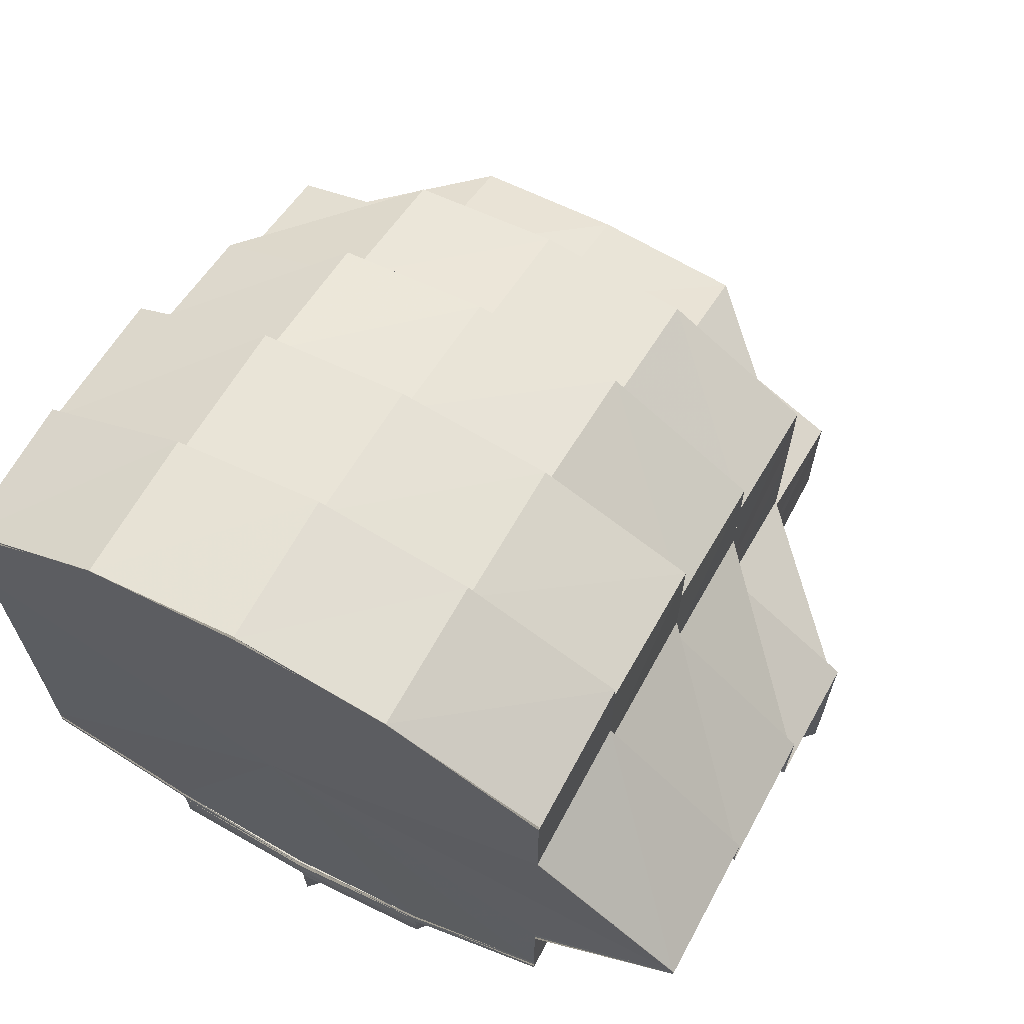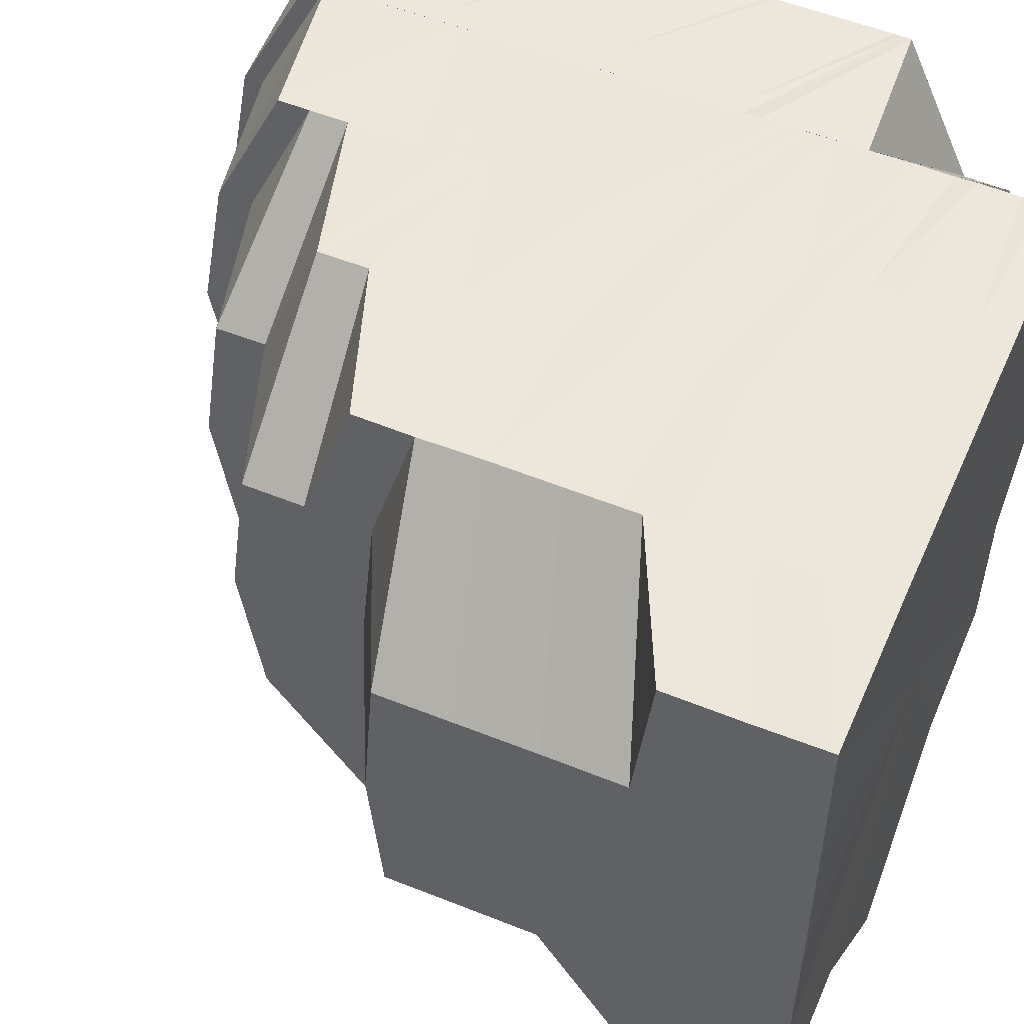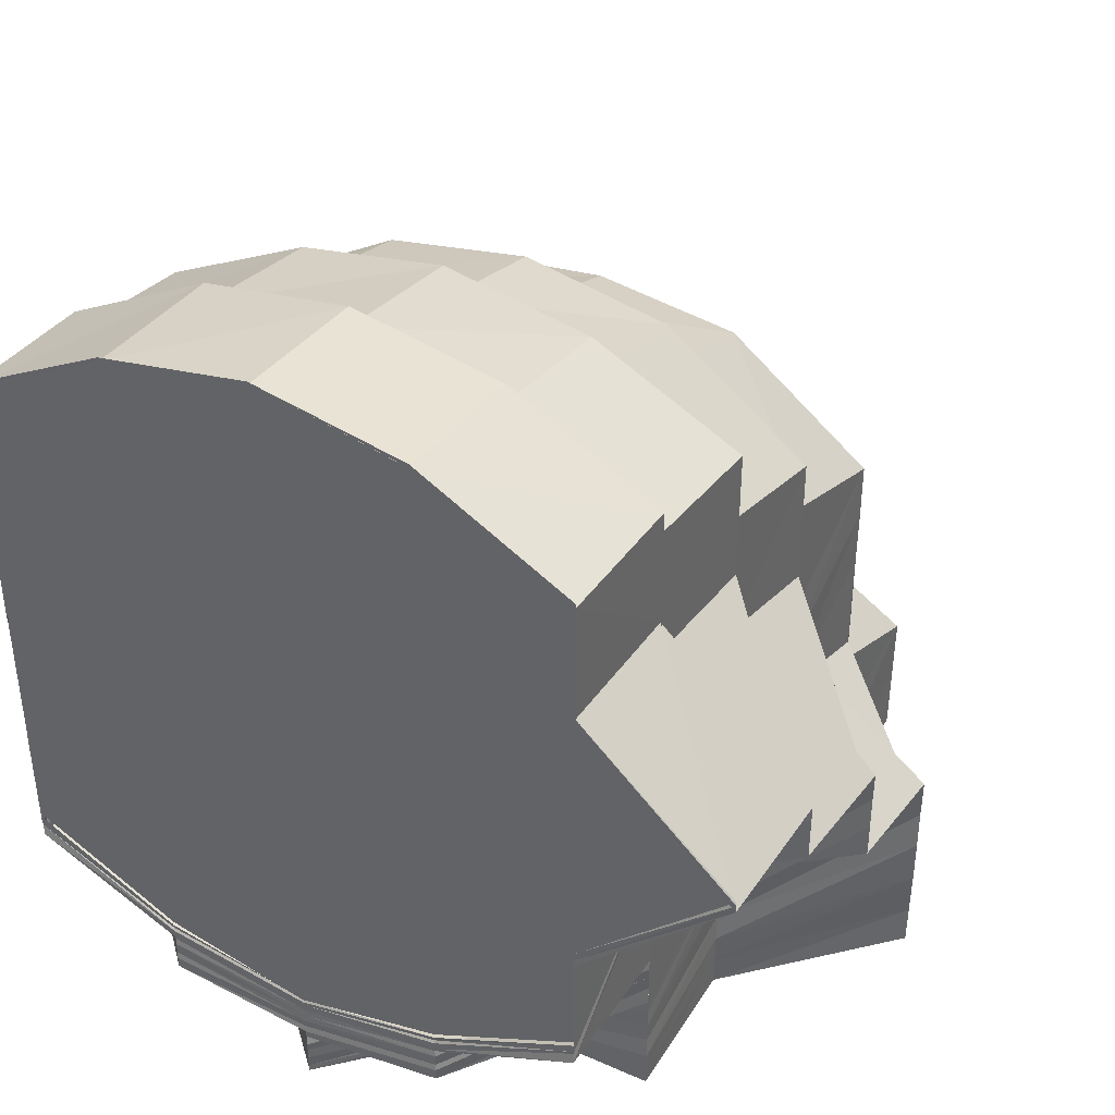
<metadata>
{"format":"obj","ext":"obj","renderer":"f3d","projection":"perspective","resolution":1024,"background":"white","views":[{"elev":66.9,"azim":-62.1,"up":"+Z"},{"elev":52.7,"azim":113.5,"up":"+Y"},{"elev":39.7,"azim":-61.1,"up":"+Z"}]}
</metadata>
<code>
o 15675
v 2231 1862 9.192
v 2231 1862 9.198
v 2231 1862 9.192
v 2231 1862 9.198
v 2231 1862 9.192
v 2231 1862 9.192
v 2231 1862 9.197
v 2231 1862 9.192
v 2231 1862 9.203
v 2231 1862 9.202
v 2231 1862 9.197
v 2231 1862 9.196
v 2231 1862 9.192
v 2231 1862 9.203
v 2231 1862 9.203
v 2231 1862 9.209
v 2231 1862 9.202
v 2231 1862 9.207
v 2231 1862 9.208
v 2231 1862 9.207
v 2231 1862 9.198
v 2231 1862 9.192
v 2231 1862 9.202
v 2231 1862 9.197
v 2231 1862 9.192
v 2231 1862 9.192
v 2231 1862 9.197
v 2231 1862 9.192
v 2231 1862 9.211
v 2231 1862 9.213
v 2231 1862 9.215
v 2231 1862 9.214
v 2231 1862 9.212
v 2231 1862 9.208
v 2231 1862 9.218
v 2231 1862 9.22
v 2231 1862 9.208
v 2231 1862 9.202
v 2231 1862 9.207
v 2231 1862 9.215
v 2231 1862 9.223
v 2231 1862 9.218
v 2231 1862 9.22
v 2231 1862 9.224
v 2231 1862 9.224
v 2231 1862 9.22
v 2231 1862 9.219
v 2231 1862 9.213
v 2231 1862 9.211
v 2231 1862 9.218
v 2231 1862 9.215
v 2231 1862 9.224
v 2231 1862 9.223
v 2231 1862 9.22
v 2231 1862 9.215
v 2231 1862 9.227
v 2231 1862 9.224
v 2231 1862 9.228
v 2231 1862 9.227
v 2231 1862 9.224
v 2231 1862 9.22
v 2231 1862 9.215
v 2231 1862 9.212
v 2231 1862 9.231
v 2231 1862 9.232
v 2231 1862 9.231
v 2231 1862 9.224
v 2231 1862 9.227
v 2231 1862 9.218
v 2231 1862 9.215
v 2231 1862 9.21
v 2231 1862 9.205
v 2231 1862 9.203
v 2231 1862 9.21
v 2231 1862 9.212
v 2231 1862 9.22
v 2231 1862 9.224
v 2231 1862 9.21
v 2231 1862 9.207
v 2231 1862 9.212
v 2231 1862 9.221
v 2231 1862 9.212
v 2231 1862 9.215
v 2231 1862 9.215
v 2231 1862 9.212
v 2231 1862 9.204
v 2231 1862 9.208
v 2231 1862 9.201
v 2231 1862 9.204
v 2231 1862 9.204
v 2231 1862 9.201
v 2231 1862 9.198
v 2231 1862 9.2
v 2231 1862 9.195
v 2231 1862 9.198
v 2231 1862 9.192
v 2231 1862 9.195
v 2231 1862 9.197
v 2231 1862 9.202
v 2231 1862 9.192
v 2231 1862 9.192
v 2231 1862 9.192
v 2231 1862 9.194
v 2231 1862 9.192
v 2231 1862 9.192
v 2231 1862 9.192
v 2231 1862 9.192
v 2231 1862 9.195
v 2231 1862 9.198
v 2231 1862 9.194
v 2231 1862 9.192
v 2231 1862 9.201
v 2231 1862 9.197
v 2231 1862 9.195
v 2231 1862 9.194
v 2231 1862 9.193
v 2231 1862 9.192
v 2231 1862 9.192
v 2231 1862 9.192
v 2231 1862 9.192
v 2231 1862 9.194
v 2231 1862 9.195
v 2231 1862 9.193
v 2231 1862 9.192
v 2231 1862 9.196
v 2231 1862 9.194
v 2231 1862 9.194
v 2231 1862 9.195
v 2231 1862 9.193
v 2231 1862 9.199
v 2231 1862 9.196
v 2231 1862 9.204
v 2231 1862 9.201
v 2231 1862 9.198
v 2231 1862 9.207
v 2231 1862 9.196
v 2231 1862 9.203
v 2231 1862 9.199
v 2231 1862 9.207
v 2231 1862 9.198
v 2231 1862 9.212
v 2231 1862 9.215
v 2231 1862 9.205
v 2231 1862 9.2
v 2231 1862 9.206
v 2231 1862 9.2
v 2231 1862 9.212
v 2231 1862 9.205
v 2231 1862 9.212
v 2231 1862 9.215
v 2231 1862 9.217
v 2231 1862 9.208
v 2231 1862 9.215
v 2231 1862 9.219
v 2231 1862 9.21
v 2231 1862 9.217
v 2231 1862 9.21
v 2231 1862 9.224
v 2231 1862 9.23
v 2231 1862 9.227
v 2231 1862 9.217
v 2231 1862 9.233
v 2231 1862 9.238
v 2231 1862 9.24
v 2231 1862 9.236
v 2231 1862 9.243
v 2231 1862 9.238
v 2231 1862 9.243
v 2231 1862 9.234
v 2231 1862 9.236
v 2231 1862 9.239
v 2231 1862 9.242
v 2231 1862 9.244
v 2231 1862 9.243
v 2231 1862 9.239
v 2231 1862 9.245
v 2231 1862 9.245
v 2231 1862 9.24
v 2231 1862 9.246
v 2231 1862 9.245
v 2231 1862 9.246
v 2231 1862 9.248
v 2231 1862 9.241
v 2231 1862 9.246
v 2231 1862 9.248
v 2231 1862 9.246
v 2231 1862 9.243
v 2231 1862 9.238
v 2231 1862 9.241
v 2231 1862 9.239
v 2231 1862 9.241
v 2231 1862 9.247
v 2231 1862 9.249
v 2231 1862 9.247
v 2231 1862 9.246
v 2231 1862 9.245
v 2231 1862 9.239
v 2231 1862 9.241
v 2231 1862 9.241
v 2231 1862 9.241
v 2231 1862 9.233
v 2231 1862 9.233
v 2231 1862 9.233
v 2231 1862 9.224
v 2231 1862 9.233
v 2231 1862 9.223
v 2231 1862 9.234
v 2231 1862 9.224
v 2231 1862 9.224
v 2231 1862 9.224
v 2231 1862 9.233
v 2231 1862 9.224
v 2231 1862 9.215
v 2231 1862 9.214
v 2231 1862 9.224
v 2231 1862 9.214
v 2231 1862 9.224
v 2231 1862 9.224
v 2231 1862 9.224
v 2231 1862 9.215
v 2231 1862 9.224
v 2231 1862 9.224
v 2231 1862 9.242
v 2231 1862 9.247
v 2231 1862 9.247
v 2231 1862 9.241
v 2231 1862 9.215
v 2231 1862 9.207
v 2231 1862 9.201
v 2231 1862 9.2
v 2231 1862 9.201
v 2231 1862 9.207
v 2231 1862 9.215
v 2231 1862 9.224
v 2231 1862 9.234
v 2231 1862 9.242
v 2231 1862 9.241
v 2231 1862 9.247
v 2231 1862 9.247
v 2231 1862 9.249
v 2231 1862 9.247
v 2231 1862 9.246
v 2231 1862 9.248
v 2231 1862 9.241
v 2231 1862 9.241
v 2231 1862 9.249
v 2231 1862 9.246
v 2231 1862 9.247
v 2231 1862 9.241
v 2231 1862 9.249
v 2231 1862 9.233
v 2231 1862 9.241
v 2231 1862 9.239
v 2231 1862 9.245
v 2231 1862 9.233
v 2231 1862 9.224
v 2231 1862 9.224
v 2231 1862 9.232
v 2231 1862 9.223
v 2231 1862 9.214
v 2231 1862 9.214
v 2231 1862 9.222
v 2231 1862 9.213
v 2231 1862 9.206
v 2231 1862 9.206
v 2231 1862 9.206
v 2231 1862 9.206
v 2231 1862 9.212
v 2231 1862 9.205
v 2231 1862 9.2
v 2231 1862 9.204
v 2231 1862 9.205
v 2231 1862 9.211
v 2231 1862 9.22
v 2231 1862 9.229
v 2231 1862 9.23
v 2231 1862 9.227
v 2231 1862 9.236
v 2231 1862 9.219
v 2231 1862 9.238
v 2231 1862 9.236
v 2231 1862 9.238
v 2231 1862 9.239
v 2231 1862 9.238
v 2231 1862 9.243
v 2231 1862 9.224
v 2231 1862 9.23
v 2231 1862 9.233
v 2231 1862 9.217
v 2231 1862 9.21
v 2231 1862 9.215
v 2231 1862 9.208
v 2231 1862 9.221
v 2231 1862 9.212
v 2231 1862 9.206
v 2231 1862 9.227
v 2231 1862 9.21
v 2231 1862 9.234
v 2231 1862 9.238
v 2231 1862 9.236
v 2231 1862 9.238
v 2231 1862 9.243
v 2231 1862 9.207
v 2231 1862 9.205
v 2231 1862 9.201
v 2231 1862 9.204
v 2231 1862 9.203
v 2231 1862 9.204
v 2231 1862 9.2
v 2231 1862 9.199
v 2231 1862 9.197
v 2231 1862 9.201
v 2231 1862 9.196
v 2231 1862 9.199
v 2231 1862 9.196
v 2231 1862 9.197
v 2231 1862 9.198
v 2231 1862 9.197
v 2231 1862 9.199
v 2231 1862 9.202
v 2231 1862 9.196
v 2231 1862 9.197
v 2231 1862 9.197
v 2231 1862 9.199
v 2231 1862 9.203
v 2231 1862 9.198
v 2231 1862 9.2
v 2231 1862 9.2
v 2231 1862 9.198
v 2231 1862 9.199
v 2231 1862 9.2
v 2231 1862 9.199
v 2231 1862 9.2
v 2231 1862 9.199
v 2231 1862 9.204
v 2231 1862 9.205
v 2231 1862 9.2
v 2231 1862 9.205
v 2231 1862 9.206
v 2231 1862 9.201
v 2231 1862 9.206
v 2231 1862 9.206
v 2231 1862 9.213
v 2231 1862 9.214
v 2231 1862 9.223
v 2231 1862 9.213
v 2231 1862 9.206
v 2231 1862 9.205
v 2231 1862 9.2
v 2231 1862 9.201
v 2231 1862 9.206
v 2231 1862 9.201
v 2231 1862 9.207
v 2231 1862 9.201
v 2231 1862 9.199
v 2231 1862 9.199
v 2231 1862 9.199
v 2231 1862 9.201
v 2231 1862 9.2
v 2231 1862 9.205
v 2231 1862 9.206
v 2231 1862 9.205
v 2231 1862 9.201
v 2231 1862 9.206
v 2231 1862 9.201
v 2231 1862 9.201
v 2231 1862 9.206
v 2231 1862 9.207
v 2231 1862 9.192
v 2231 1862 9.193
v 2231 1862 9.192
v 2231 1862 9.193
v 2231 1862 9.192
v 2231 1862 9.194
v 2231 1862 9.192
v 2231 1862 9.194
v 2231 1862 9.192
v 2231 1862 9.194
v 2231 1862 9.194
v 2231 1862 9.195
v 2231 1862 9.194
v 2231 1862 9.194
v 2231 1862 9.194
v 2231 1862 9.192
v 2231 1862 9.195
v 2231 1862 9.196
v 2231 1862 9.195
v 2231 1862 9.194
v 2231 1862 9.195
v 2231 1862 9.196
v 2231 1862 9.196
v 2231 1862 9.198
v 2231 1862 9.196
v 2231 1862 9.199
v 2231 1862 9.195
v 2231 1862 9.196
v 2231 1862 9.196
v 2231 1862 9.198
v 2231 1862 9.196
v 2231 1862 9.196
v 2231 1862 9.196
v 2231 1862 9.196
v 2231 1862 9.196
v 2231 1862 9.199
v 2231 1862 9.203
v 2231 1862 9.205
v 2231 1862 9.195
v 2231 1862 9.194
v 2231 1862 9.196
v 2231 1862 9.196
v 2231 1862 9.198
v 2231 1862 9.199
v 2231 1862 9.2
v 2231 1862 9.196
v 2231 1862 9.195
v 2231 1862 9.192
v 2231 1862 9.194
v 2231 1862 9.192
v 2231 1862 9.195
v 2231 1862 9.192
v 2231 1862 9.196
v 2231 1862 9.197
v 2231 1862 9.195
v 2231 1862 9.192
v 2231 1862 9.192
v 2231 1862 9.196
v 2231 1862 9.192
v 2231 1862 9.192
v 2231 1862 9.197
v 2231 1862 9.192
v 2231 1862 9.198
v 2231 1862 9.199
v 2231 1862 9.198
v 2231 1862 9.199
v 2231 1862 9.201
v 2231 1862 9.2
v 2231 1862 9.207
v 2231 1862 9.202
v 2231 1862 9.2
v 2231 1862 9.197
v 2231 1862 9.196
v 2231 1862 9.197
v 2231 1862 9.196
v 2231 1862 9.201
v 2231 1862 9.198
v 2231 1862 9.196
v 2231 1862 9.202
v 2231 1862 9.197
v 2231 1862 9.196
v 2231 1862 9.199
v 2231 1862 9.203
v 2231 1862 9.212
v 2231 1862 9.205
v 2231 1862 9.212
v 2231 1862 9.213
v 2231 1862 9.22
v 2231 1862 9.211
v 2231 1862 9.219
v 2231 1862 9.21
v 2231 1862 9.219
v 2231 1862 9.22
v 2231 1862 9.222
v 2231 1862 9.223
v 2231 1862 9.213
v 2231 1862 9.222
v 2231 1862 9.212
v 2231 1862 9.23
v 2231 1862 9.232
v 2231 1862 9.233
v 2231 1862 9.223
v 2231 1862 9.222
v 2231 1862 9.23
v 2231 1862 9.22
v 2231 1862 9.238
v 2231 1862 9.229
v 2231 1862 9.245
v 2231 1862 9.239
v 2231 1862 9.227
v 2231 1862 9.219
v 2231 1862 9.23
v 2231 1862 9.22
v 2231 1862 9.219
v 2231 1862 9.227
v 2231 1862 9.217
v 2231 1862 9.223
v 2231 1862 9.224
v 2231 1862 9.214
v 2231 1862 9.192
v 2231 1862 9.192
v 2231 1862 9.192
v 2231 1862 9.192
v 2231 1862 9.192
v 2231 1862 9.192
v 2231 1862 9.192
v 2231 1862 9.192
v 2231 1862 9.192
v 2231 1862 9.192
v 2231 1862 9.192
v 2231 1862 9.192
v 2231 1862 9.192
v 2231 1862 9.192
v 2231 1862 9.192
v 2231 1862 9.192
v 2231 1862 9.192
f 1 2 3
f 3 4 5
f 2 4 6
f 4 7 8
f 9 10 7
f 4 9 11
f 11 12 13
f 2 14 4
f 14 9 4
f 15 14 2
f 14 16 9
f 17 18 15
f 15 19 14
f 19 16 14
f 20 19 15
f 21 15 2
f 21 2 22
f 23 15 21
f 24 17 21
f 25 24 26
f 26 21 1
f 27 21 28
f 20 29 19
f 29 30 19
f 19 30 16
f 29 31 30
f 30 32 16
f 33 31 29
f 34 33 29
f 31 35 30
f 30 35 32
f 31 36 35
f 16 32 37
f 16 37 9
f 9 37 38
f 37 39 38
f 40 36 31
f 33 40 31
f 36 41 35
f 40 42 36
f 43 44 41
f 42 45 46
f 35 41 47
f 35 47 32
f 32 48 37
f 32 47 48
f 37 48 39
f 48 49 39
f 48 50 49
f 47 50 48
f 50 51 49
f 41 52 47
f 47 52 50
f 50 53 51
f 52 53 50
f 53 54 55
f 41 56 52
f 57 56 41
f 52 58 53
f 56 58 52
f 58 59 53
f 59 60 54
f 53 59 61
f 61 62 63
f 56 64 58
f 58 65 59
f 64 65 58
f 65 66 59
f 59 66 67
f 66 68 67
f 67 68 69
f 67 69 70
f 70 69 71
f 71 72 73
f 74 75 72
f 76 77 70
f 70 78 79
f 69 80 78
f 69 81 82
f 81 83 80
f 84 76 85
f 85 79 86
f 87 86 88
f 51 85 87
f 87 85 89
f 90 87 91
f 90 88 92
f 93 92 94
f 93 90 95
f 38 39 93
f 38 93 12
f 12 94 96
f 12 93 97
f 98 99 12
f 100 12 101
f 102 98 100
f 97 103 104
f 105 103 106
f 107 108 105
f 108 109 103
f 103 110 111
f 109 112 113
f 95 113 103
f 113 114 110
f 103 113 115
f 115 116 117
f 118 116 119
f 120 121 118
f 121 122 116
f 116 123 124
f 122 125 126
f 126 127 123
f 128 126 116
f 116 126 129
f 113 130 128
f 91 130 113
f 130 131 114
f 112 132 130
f 133 134 131
f 132 135 133
f 89 133 130
f 130 133 136
f 135 74 137
f 137 138 134
f 139 137 133
f 133 137 140
f 141 142 139
f 143 144 138
f 143 145 146
f 147 145 148
f 149 150 145
f 150 151 152
f 153 152 145
f 151 154 155
f 156 157 152
f 81 158 153
f 159 158 81
f 158 160 161
f 158 161 83
f 159 162 158
f 163 162 159
f 163 164 162
f 164 165 162
f 166 167 165
f 164 168 165
f 169 163 159
f 169 159 68
f 66 169 68
f 170 169 66
f 65 170 66
f 171 163 169
f 170 171 169
f 172 164 163
f 171 172 163
f 172 173 164
f 173 168 164
f 174 173 172
f 175 176 174
f 174 177 173
f 178 174 172
f 178 172 171
f 173 179 168
f 177 179 173
f 179 180 168
f 177 181 179
f 179 182 180
f 183 184 177
f 184 185 179
f 185 186 180
f 187 180 188
f 186 189 190
f 191 192 181
f 192 193 182
f 193 194 195
f 196 195 197
f 194 198 199
f 199 200 201
f 200 202 201
f 201 203 204
f 205 204 206
f 202 207 208
f 207 209 210
f 211 210 212
f 208 213 214
f 215 214 216
f 217 218 214
f 218 219 213
f 219 220 213
f 219 220 221
f 207 222 221
f 223 207 221
f 224 223 200
f 224 223 221
f 225 224 226
f 227 228 221
f 228 229 221
f 229 230 221
f 230 231 221
f 231 232 221
f 232 233 221
f 233 234 221
f 234 235 221
f 235 236 221
f 237 236 238
f 236 239 221
f 238 239 240
f 236 239 241
f 242 241 243
f 244 245 242
f 243 246 247
f 247 248 249
f 239 250 246
f 239 250 221
f 240 250 225
f 250 224 248
f 250 224 221
f 251 245 252
f 253 252 254
f 255 251 252
f 256 251 255
f 257 256 255
f 257 255 258
f 259 257 258
f 260 257 259
f 261 260 259
f 261 259 262
f 263 261 262
f 264 261 263
f 265 266 263
f 267 263 268
f 269 265 268
f 270 269 271
f 272 268 273
f 271 272 273
f 274 262 275
f 262 276 275
f 274 275 277
f 275 276 278
f 279 274 277
f 276 280 281
f 276 258 282
f 258 283 282
f 284 283 285
f 279 277 286
f 286 277 287
f 277 288 287
f 289 279 286
f 273 279 289
f 290 273 289
f 290 289 291
f 292 290 291
f 289 286 293
f 291 289 293
f 292 291 294
f 291 293 42
f 294 291 42
f 295 292 294
f 42 293 57
f 294 42 40
f 293 286 296
f 293 296 57
f 57 296 56
f 286 287 296
f 296 64 56
f 296 287 64
f 297 294 40
f 295 294 297
f 297 40 33
f 287 298 64
f 64 298 65
f 287 288 298
f 298 170 65
f 288 299 298
f 298 299 170
f 288 278 299
f 299 171 170
f 278 178 299
f 299 178 171
f 300 301 178
f 301 302 178
f 303 297 33
f 303 33 34
f 304 297 303
f 304 295 297
f 305 295 304
f 306 303 34
f 307 304 303
f 307 303 306
f 306 34 308
f 309 304 307
f 309 305 304
f 310 309 307
f 311 309 310
f 310 307 312
f 312 307 306
f 313 311 314
f 315 316 313
f 311 317 309
f 317 305 309
f 318 317 311
f 317 319 305
f 319 320 305
f 321 318 322
f 323 319 317
f 318 323 317
f 319 324 320
f 324 325 320
f 323 326 319
f 326 324 319
f 324 327 325
f 327 271 325
f 327 328 271
f 329 327 324
f 326 329 324
f 330 328 327
f 329 330 327
f 331 329 326
f 330 332 328
f 331 333 329
f 333 330 329
f 334 331 326
f 334 326 323
f 335 331 334
f 336 333 337
f 338 339 333
f 333 340 330
f 340 332 330
f 341 340 333
f 341 342 340
f 343 344 341
f 345 344 346
f 343 347 348
f 335 348 349
f 342 350 340
f 340 350 332
f 342 351 350
f 351 352 350
f 351 353 352
f 353 354 352
f 350 352 355
f 350 355 332
f 352 354 356
f 352 356 355
f 354 357 356
f 332 355 358
f 332 358 328
f 359 358 360
f 358 361 362
f 355 363 358
f 363 364 361
f 355 356 363
f 358 363 267
f 356 365 363
f 356 357 365
f 363 365 264
f 357 366 365
f 365 367 264
f 365 366 367
f 366 368 367
f 369 370 371
f 371 372 373
f 370 374 372
f 129 372 375
f 372 376 377
f 374 378 379
f 379 380 376
f 381 379 372
f 372 379 382
f 382 383 384
f 385 386 380
f 378 387 385
f 388 385 379
f 379 385 389
f 387 390 391
f 391 392 386
f 393 394 392
f 395 391 385
f 385 391 396
f 391 397 398
f 399 397 391
f 399 400 401
f 402 403 395
f 404 403 402
f 405 406 404
f 402 407 408
f 409 410 407
f 411 412 402
f 412 413 414
f 125 411 415
f 415 408 127
f 140 402 415
f 415 402 388
f 136 415 126
f 126 415 381
f 416 417 418
f 417 419 383
f 418 383 420
f 419 421 422
f 389 422 383
f 383 422 423
f 383 423 424
f 420 423 425
f 425 426 427
f 423 426 428
f 426 429 430
f 422 431 423
f 423 431 426
f 422 432 431
f 396 432 422
f 421 433 432
f 433 434 312
f 398 312 432
f 432 312 435
f 432 435 431
f 312 306 435
f 435 306 308
f 431 435 436
f 435 308 436
f 431 436 426
f 426 436 27
f 436 308 23
f 308 437 438
f 436 438 429
f 439 440 441
f 441 442 443
f 146 444 440
f 444 445 440
f 440 445 446
f 444 447 445
f 448 446 449
f 445 318 446
f 447 450 445
f 445 450 318
f 450 323 318
f 447 451 450
f 450 334 323
f 451 334 450
f 451 335 334
f 452 453 335
f 454 455 453
f 456 452 457
f 458 457 459
f 460 461 457
f 461 462 452
f 462 463 464
f 465 464 466
f 467 468 465
f 468 469 470
f 468 470 471
f 472 471 473
f 474 190 467
f 474 467 475
f 476 477 474
f 478 475 479
f 475 480 481
f 475 481 482
f 483 482 484
f 485 486 487
f 488 489 490
f 489 491 490
f 492 488 490
f 491 493 490
f 494 492 490
f 493 495 490
f 496 494 490
f 495 497 490
f 498 496 490
f 497 499 490
f 500 498 490
f 499 501 490
f 502 500 490
f 501 503 490
f 504 502 490
f 503 504 490

</code>
